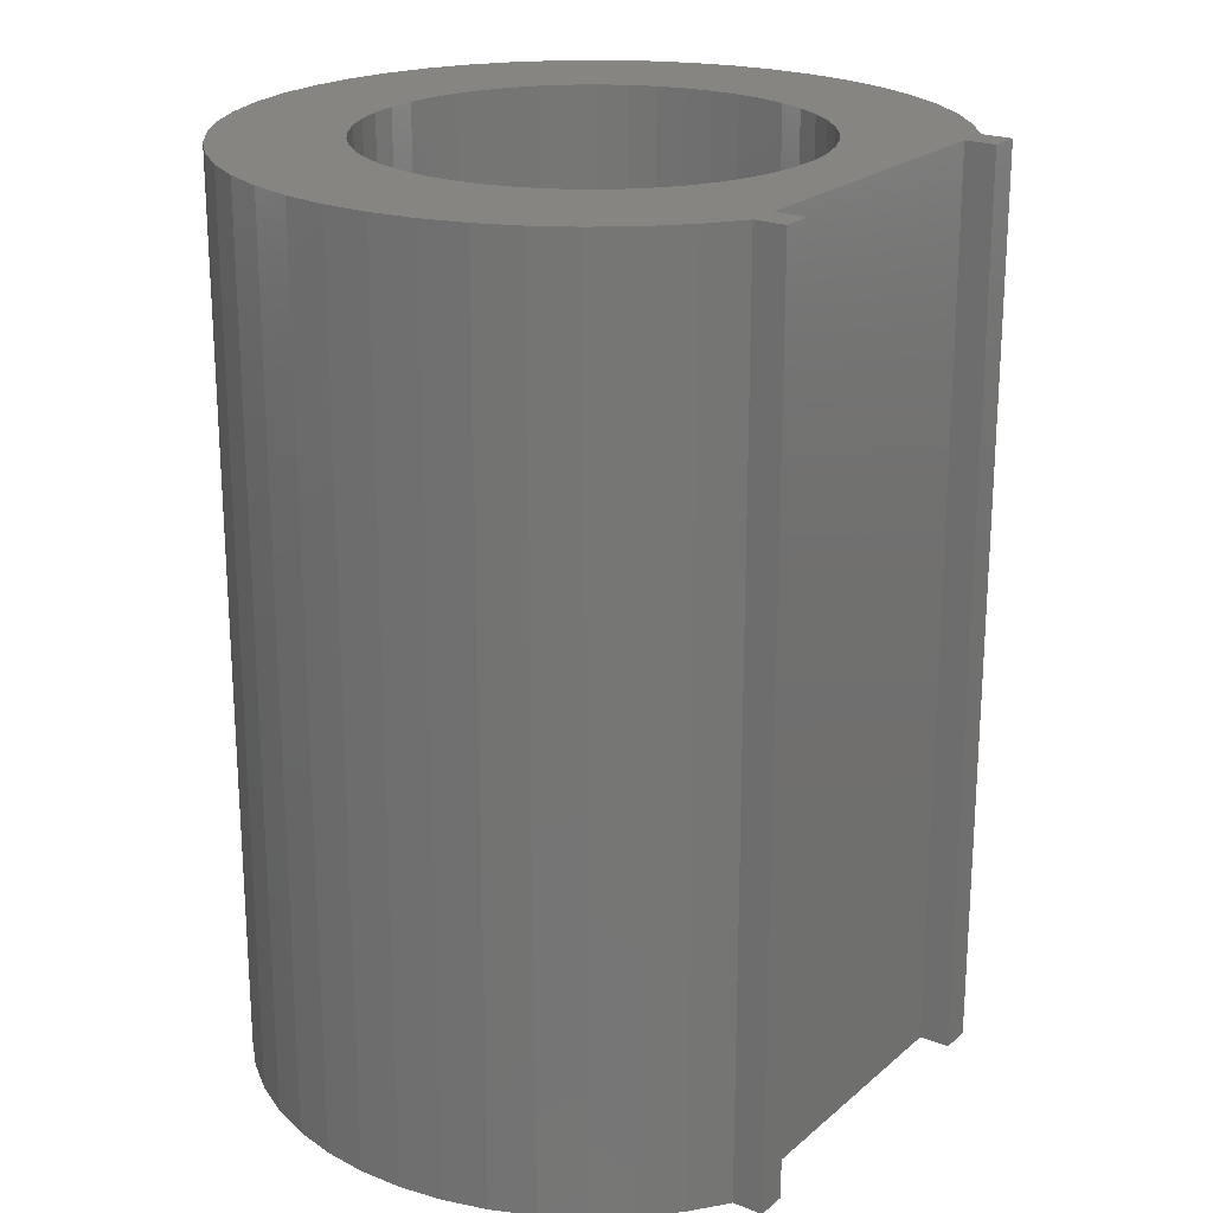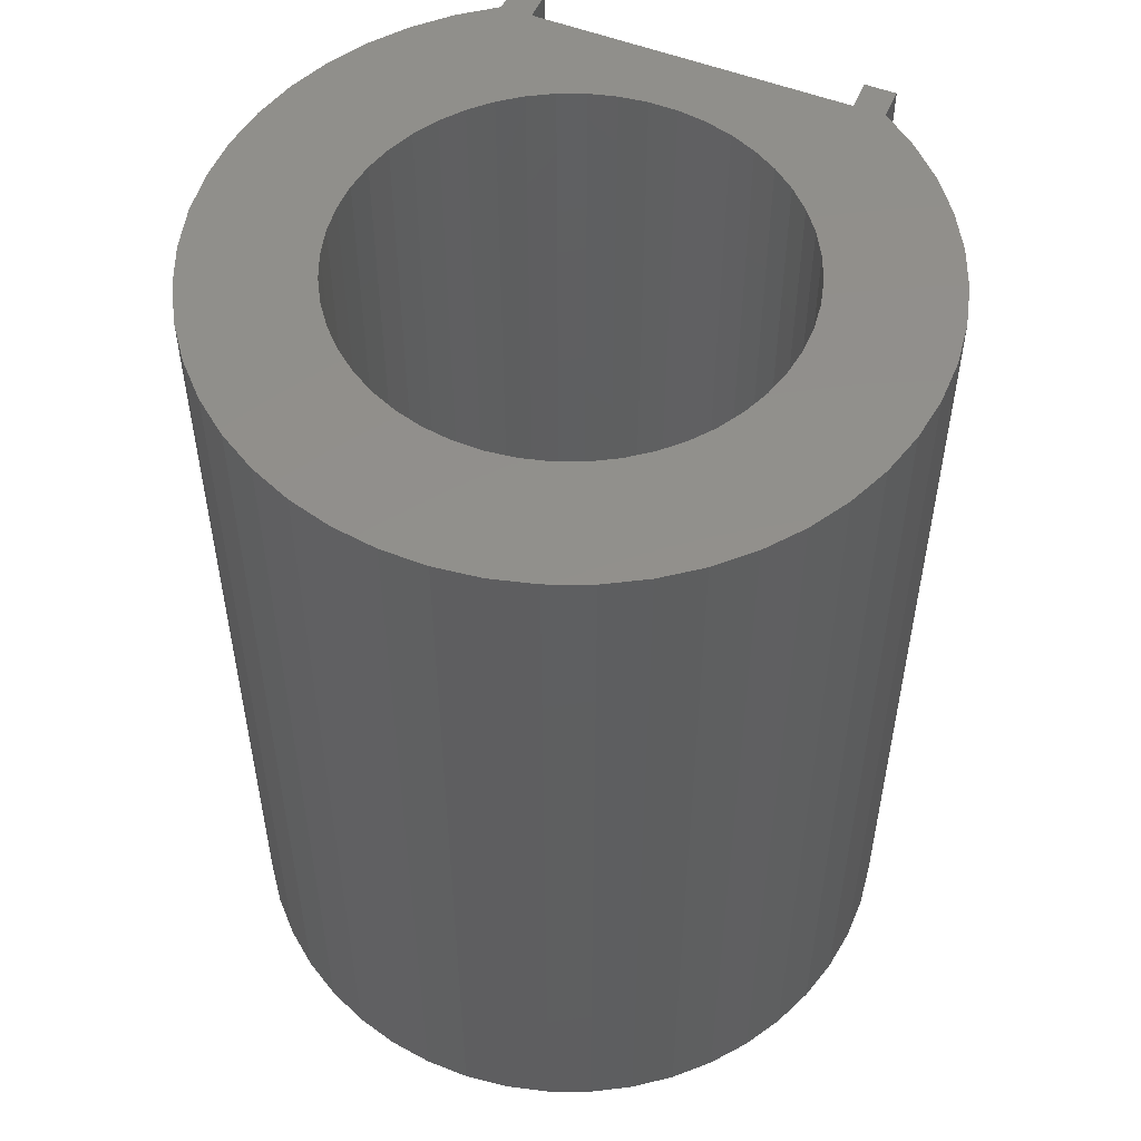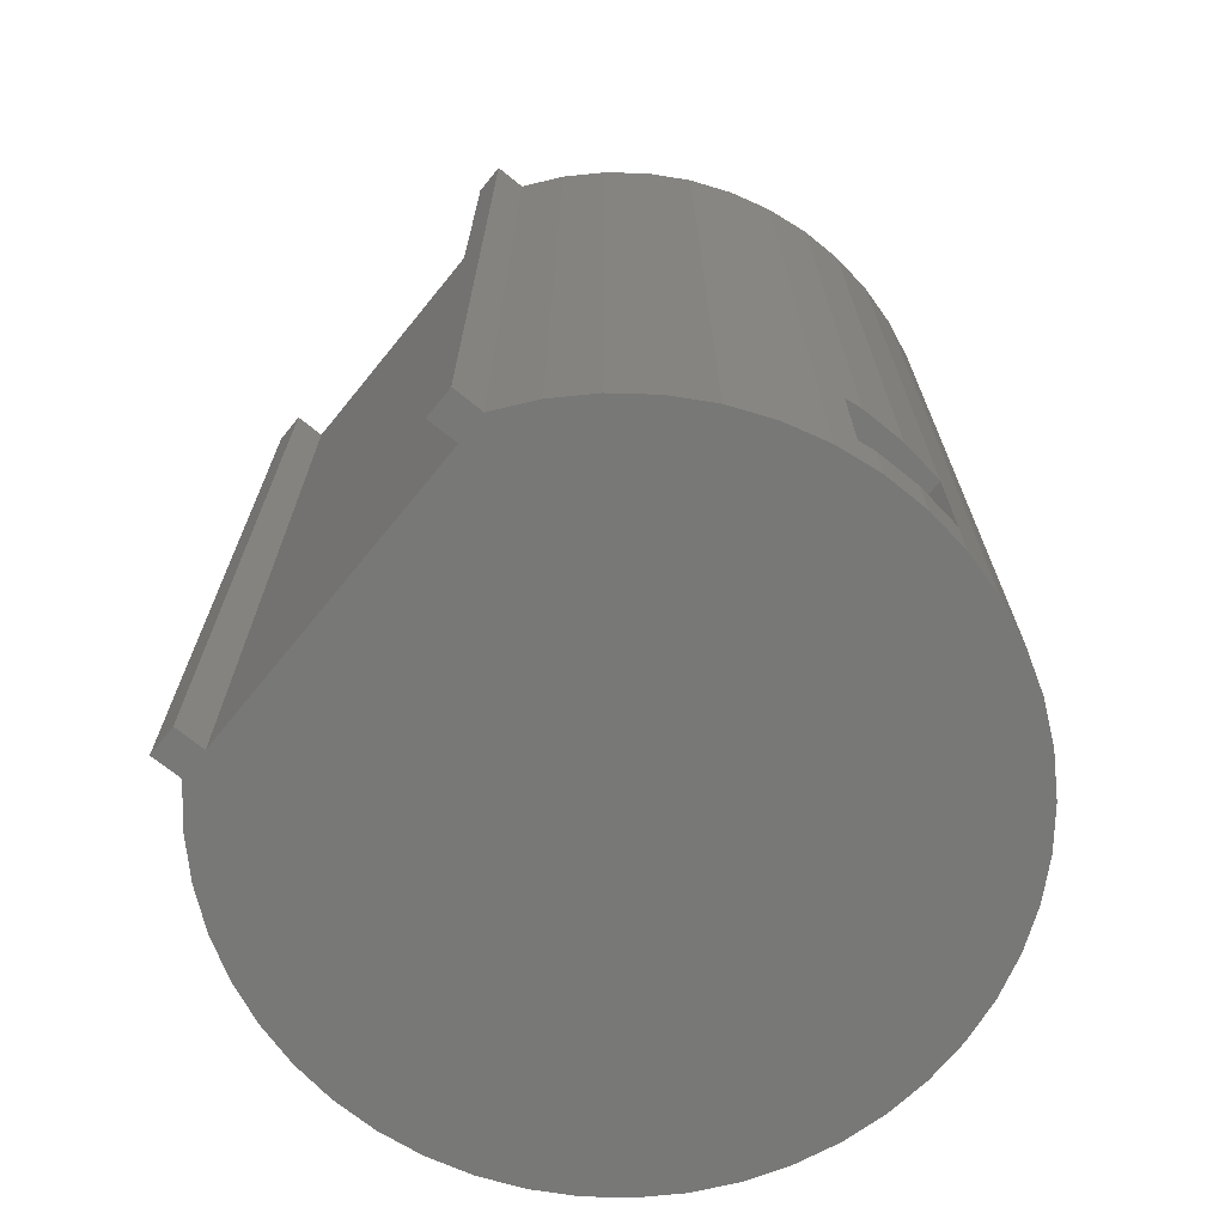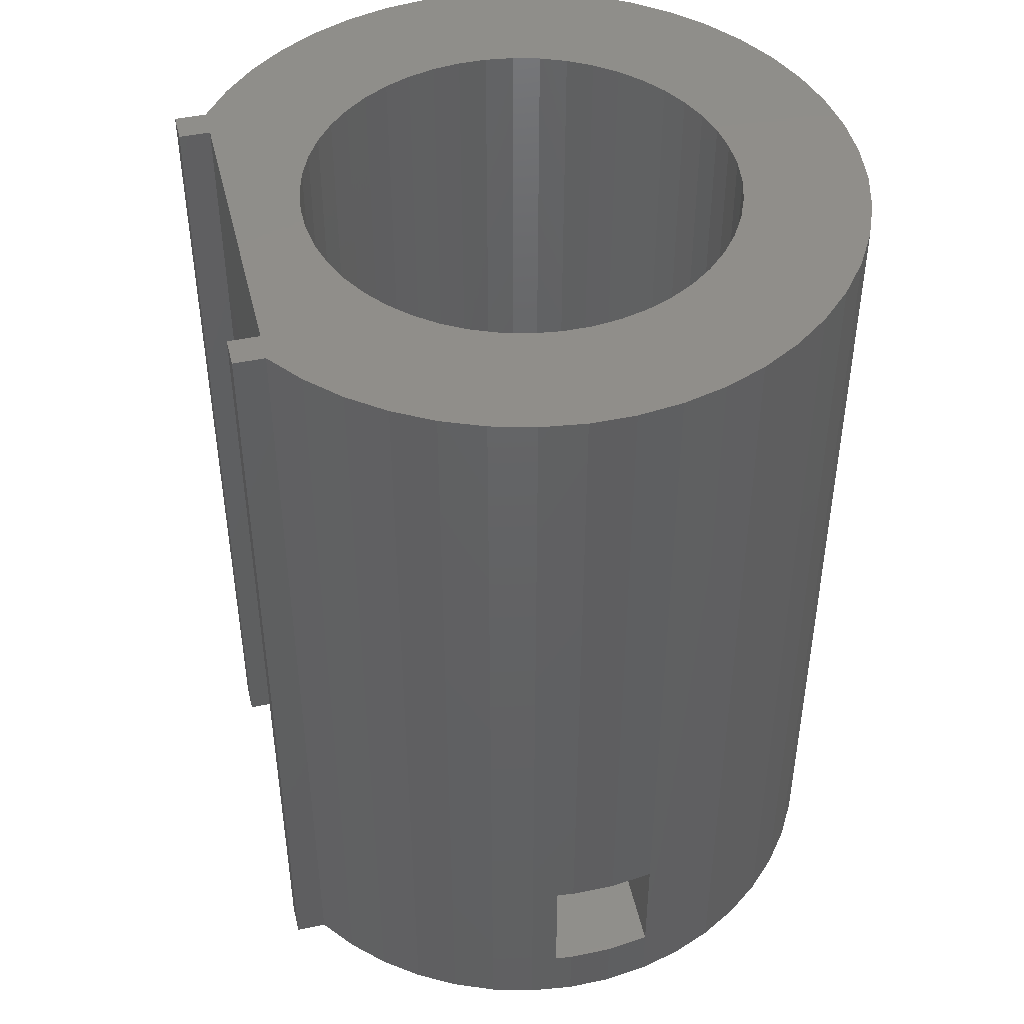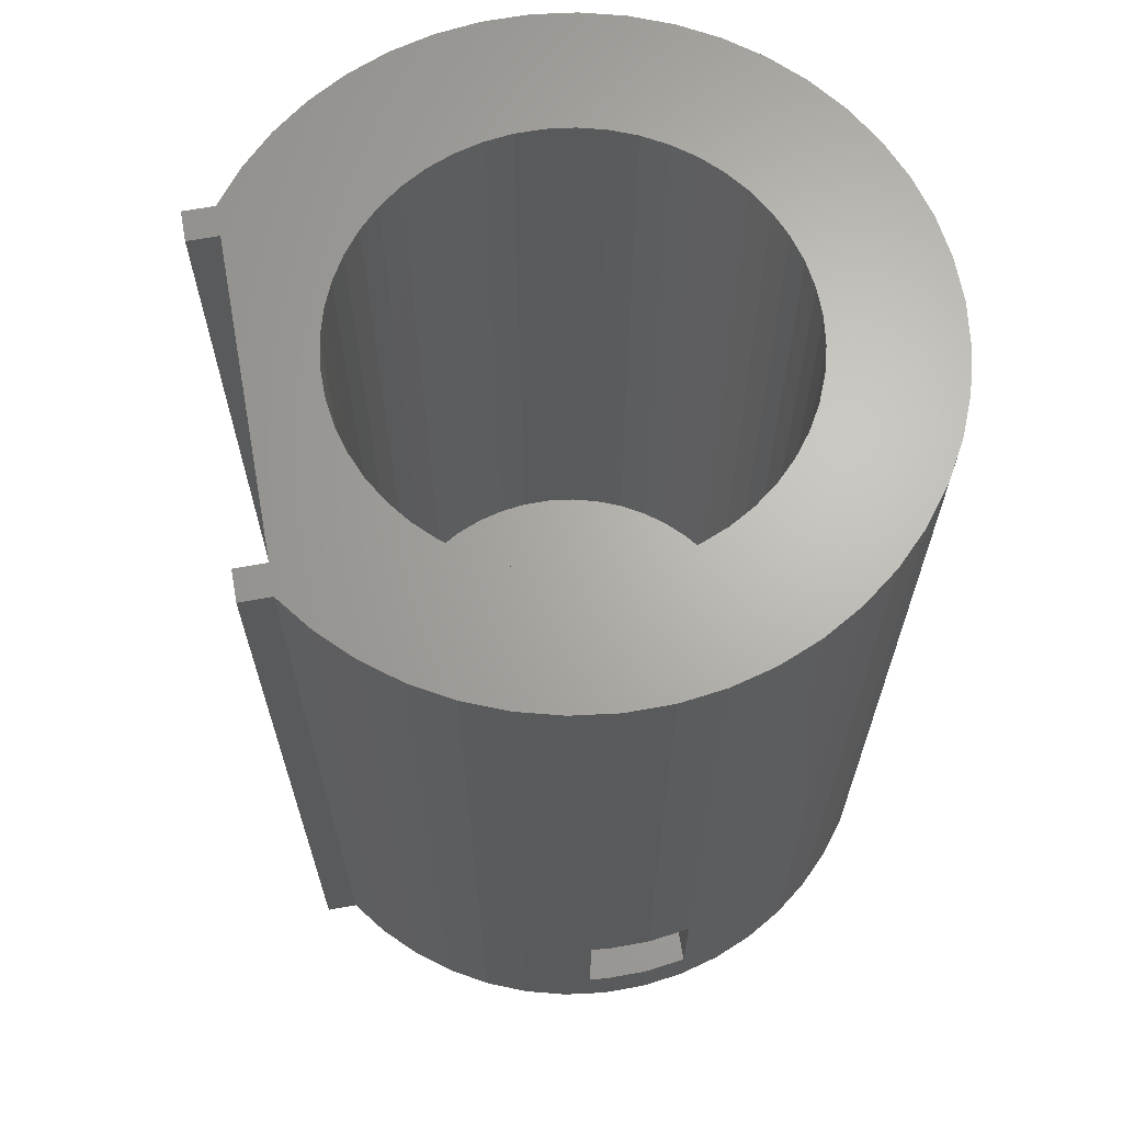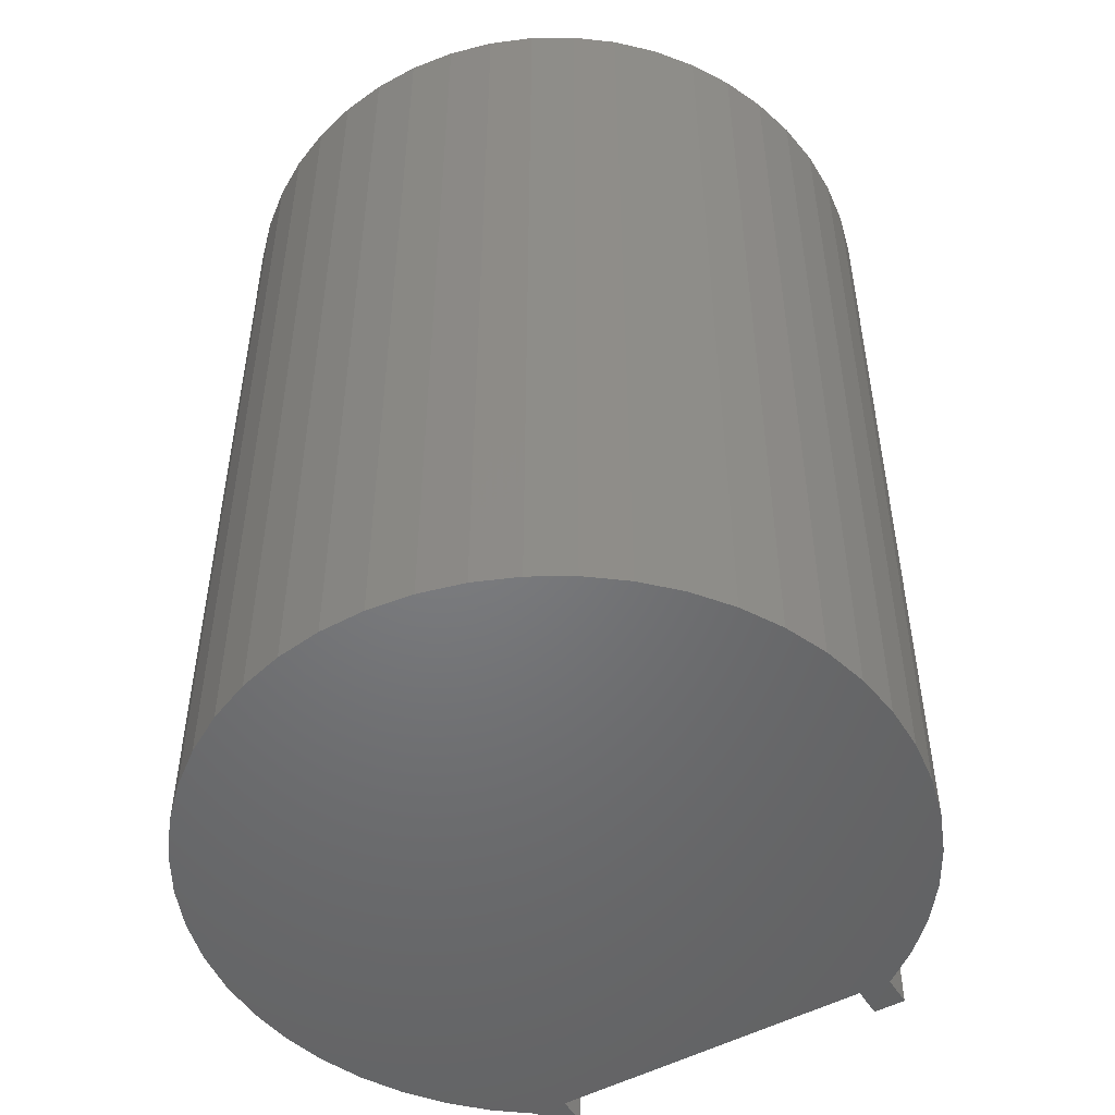
<metadata>
{"format":"stl","ext":"stl","renderer":"f3d","projection":"perspective","resolution":1024,"background":"white","views":[{"elev":21.9,"azim":-169.4,"up":"+Z"},{"elev":53.0,"azim":88.6,"up":"+Z"},{"elev":-70.6,"azim":-63.3,"up":"+Z"},{"elev":45.8,"azim":-37.7,"up":"+Z"},{"elev":66.1,"azim":-34.5,"up":"+Z"},{"elev":-50.4,"azim":96.5,"up":"+Z"}]}
</metadata>
<code>
# stl→obj: 208 verts, 416 faces
v -2.078 -10.73 29
v -3.458 -10.32 6
v -2.078 -10.73 6
v -3.458 -10.32 29
v -4.771 -9.727 6
v -4.771 -9.727 29
v -0.278 -6.969 6
v -2.078 -10.73 2
v -0.278 -6.969 2
v -0.278 -6.969 4
v 4.101 -5.931 29
v 4.843 -5.395 4
v 4.101 -5.931 4
v 4.843 -5.395 29
v -6.376 9.737 29
v -5.464 9.328 0
v -6.376 9.737 0
v -5.464 9.328 29
v -10.47 -1.832 29
v -10.97 -0.5105 29
v -11.38 -1.423 29
v -10.06 -0.92 29
v -10.14 -3.234 29
v -9.628 -4.579 29
v -5.873 8.415 29
v -8.945 -5.847 29
v -8.102 -7.014 29
v -6.586 0.6611 29
v -7.113 -8.062 29
v -6.612 -0.2542 29
v -6.44 1.565 29
v -6.177 2.442 29
v -5.802 3.278 29
v -5.997 -8.971 29
v -6.519 -1.165 29
v -6.308 -2.056 29
v -5.983 -2.912 29
v -5.251 -9.431 29
v -5.548 -3.718 29
v -5.012 -4.46 29
v -4.384 -5.126 29
v -3.674 -5.705 29
v -2.895 -6.185 29
v -2.059 -6.56 29
v -0.6566 -10.96 29
v -1.182 -6.823 29
v -0.278 -6.969 29
v 0.7828 -11 29
v 0.6372 -6.995 29
v 1.548 -6.902 29
v 2.215 -10.86 29
v 2.439 -6.691 29
v 3.617 -10.52 29
v 3.295 -6.366 29
v 4.962 -10.01 29
v 5.509 -4.767 29
v 6.23 -9.328 29
v 6.088 -4.057 29
v 6.568 -3.278 29
v 7.397 -8.485 29
v 6.943 -2.442 29
v 7.206 -1.565 29
v 7.352 -0.6611 29
v 7.378 0.2542 29
v -6.786 8.825 29
v -5.322 4.057 29
v -4.196 10.01 29
v -4.743 4.767 29
v -4.077 5.395 29
v -2.85 10.52 29
v -3.335 5.931 29
v -2.529 6.366 29
v -1.449 10.86 29
v -1.673 6.691 29
v -0.7821 6.902 29
v -0.01675 11 29
v 0.1288 6.995 29
v 1.423 10.96 29
v 1.044 6.969 29
v 1.948 6.823 29
v 2.844 10.73 29
v 2.825 6.56 29
v 3.661 6.185 29
v 4.224 10.32 29
v 4.44 5.705 29
v 5.537 9.727 29
v 5.15 5.126 29
v 5.778 4.46 29
v 6.763 8.971 29
v 6.314 3.718 29
v 6.749 2.912 29
v 7.074 2.056 29
v 7.879 8.062 29
v 7.285 1.165 29
v 8.445 -7.496 29
v 8.868 7.014 29
v 9.354 -6.38 29
v 9.711 5.847 29
v 10.11 -5.154 29
v 10.39 4.579 29
v 10.7 -3.841 29
v 10.91 3.233 29
v 11.11 -2.461 29
v 11.24 1.832 29
v 11.34 -1.04 29
v 11.38 0.3997 29
v 3.295 -6.366 4
v 2.439 -6.691 4
v -5.322 4.057 4
v -5.802 3.278 4
v -3.674 -5.705 4
v -4.384 -5.126 4
v -3.674 -5.705 6
v -5.012 -4.46 4
v 7.879 8.062 0
v 8.868 7.014 0
v 5.509 -4.767 4
v -6.177 2.442 4
v -6.519 -1.165 4
v -6.308 -2.056 4
v -5.983 -2.912 4
v -5.548 -3.718 4
v -6.44 1.565 4
v -6.586 0.6611 4
v 0.6372 -6.995 4
v -6.612 -0.2542 4
v -4.743 4.767 4
v 1.548 -6.902 4
v -11.38 -1.423 0
v -10.47 -1.832 0
v -5.251 -9.431 6
v -2.895 -6.185 6
v -2.059 -6.56 6
v -1.182 -6.823 6
v 2.215 -10.86 0
v 3.617 -10.52 0
v 9.354 -6.38 0
v 8.445 -7.496 0
v -4.771 -9.727 2
v -5.997 -8.971 0
v -4.771 -9.727 0
v -5.251 -9.431 2
v 10.11 -5.154 0
v -9.628 -4.579 0
v -10.14 -3.234 0
v -8.102 -7.014 0
v -8.945 -5.847 0
v -4.077 5.395 4
v -4.196 10.01 0
v -2.85 10.52 0
v -0.01675 11 0
v -1.449 10.86 0
v 6.763 8.971 0
v 6.23 -9.328 0
v 7.397 -8.485 0
v -0.7821 6.902 4
v 0.1288 6.995 4
v -3.335 5.931 4
v 0.7828 -11 0
v 1.423 10.96 0
v 9.711 5.847 0
v 11.24 1.832 0
v 11.38 0.3997 0
v 1.948 6.823 4
v 2.825 6.56 4
v 10.39 4.579 0
v 10.91 3.233 0
v -7.113 -8.062 0
v -2.529 6.366 4
v 5.537 9.727 0
v 1.044 6.969 4
v -1.673 6.691 4
v 4.224 10.32 0
v 2.844 10.73 0
v 6.568 -3.278 4
v 6.943 -2.442 4
v -6.786 8.825 0
v 5.778 4.46 4
v 5.15 5.126 4
v 7.352 -0.6611 4
v 7.378 0.2542 4
v 7.206 -1.565 4
v -5.873 8.415 0
v -10.97 -0.5105 0
v -10.06 -0.92 0
v -3.458 -10.32 0
v -2.078 -10.73 0
v -0.6566 -10.96 0
v 4.962 -10.01 0
v 10.7 -3.841 0
v 11.11 -2.461 0
v 11.34 -1.04 0
v -3.458 -10.32 2
v 6.088 -4.057 4
v 6.314 3.718 4
v 7.285 1.165 4
v 7.074 2.056 4
v 6.749 2.912 4
v 3.661 6.185 4
v 4.44 5.705 4
v -3.674 -5.705 2
v -2.895 -6.185 2
v -2.059 -6.56 2
v -1.182 -6.823 2
v 0.1008 -2.975 4
v -1.349 -2.436 4
v -1.349 -2.436 2
v 0.1008 -2.975 2
f 1 2 3
f 2 1 4
f 4 5 2
f 5 4 6
f 7 8 3
f 8 7 9
f 9 7 10
f 11 12 13
f 12 11 14
f 15 16 17
f 16 15 18
f 19 20 21
f 20 19 22
f 22 19 23
f 22 23 24
f 22 24 25
f 25 24 26
f 25 26 27
f 25 27 28
f 28 27 29
f 28 29 30
f 25 28 31
f 25 31 32
f 25 32 33
f 34 30 29
f 30 34 35
f 35 34 36
f 36 34 37
f 37 34 38
f 37 38 39
f 39 38 40
f 40 38 6
f 40 6 41
f 41 6 4
f 41 4 42
f 42 4 43
f 43 4 1
f 43 1 44
f 44 1 45
f 44 45 46
f 46 45 47
f 47 45 48
f 47 48 49
f 49 48 50
f 50 48 51
f 50 51 52
f 52 51 53
f 52 53 54
f 54 53 11
f 11 53 55
f 11 55 14
f 14 55 56
f 56 55 57
f 56 57 58
f 58 57 59
f 59 57 60
f 59 60 61
f 61 60 62
f 62 60 63
f 63 60 64
f 25 15 65
f 15 25 18
f 18 25 33
f 18 33 66
f 18 66 67
f 67 66 68
f 67 68 69
f 67 69 70
f 70 69 71
f 70 71 72
f 70 72 73
f 73 72 74
f 73 74 75
f 73 75 76
f 76 75 77
f 76 77 78
f 78 77 79
f 78 79 80
f 78 80 81
f 81 80 82
f 81 82 83
f 81 83 84
f 84 83 85
f 84 85 86
f 86 85 87
f 86 87 88
f 86 88 89
f 89 88 90
f 89 90 91
f 89 91 92
f 89 92 93
f 93 92 94
f 93 94 64
f 93 64 60
f 93 60 95
f 93 95 96
f 96 95 97
f 96 97 98
f 98 97 99
f 98 99 100
f 100 99 101
f 100 101 102
f 102 101 103
f 102 103 104
f 104 103 105
f 104 105 106
f 52 107 108
f 107 52 54
f 109 33 110
f 33 109 66
f 41 111 112
f 111 41 113
f 113 41 42
f 114 41 112
f 41 114 40
f 115 96 116
f 96 115 93
f 14 117 12
f 117 14 56
f 110 32 118
f 32 110 33
f 119 36 120
f 36 119 35
f 121 39 122
f 39 121 37
f 123 28 124
f 28 123 31
f 54 13 107
f 13 54 11
f 118 31 123
f 31 118 32
f 7 125 10
f 125 7 49
f 49 7 47
f 126 35 119
f 35 126 30
f 122 40 114
f 40 122 39
f 127 66 109
f 66 127 68
f 49 128 125
f 128 49 50
f 120 37 121
f 37 120 36
f 124 30 126
f 30 124 28
f 50 108 128
f 108 50 52
f 19 129 130
f 129 19 21
f 6 131 5
f 131 6 38
f 42 132 113
f 132 42 43
f 43 133 132
f 133 43 44
f 44 134 133
f 134 44 46
f 46 7 134
f 7 46 47
f 53 135 136
f 135 53 51
f 137 95 138
f 95 137 97
f 139 140 141
f 140 139 142
f 140 142 34
f 34 142 131
f 34 131 38
f 143 97 137
f 97 143 99
f 23 144 24
f 144 23 145
f 26 146 27
f 146 26 147
f 69 127 148
f 127 69 68
f 18 149 16
f 149 18 67
f 67 150 149
f 150 67 70
f 73 151 152
f 151 73 76
f 89 115 153
f 115 89 93
f 60 154 155
f 154 60 57
f 77 156 157
f 156 77 75
f 71 148 158
f 148 71 69
f 51 159 135
f 159 51 48
f 76 160 151
f 160 76 78
f 116 98 161
f 98 116 96
f 162 106 163
f 106 162 104
f 82 164 165
f 164 82 80
f 166 102 167
f 102 166 100
f 27 168 29
f 168 27 146
f 72 158 169
f 158 72 71
f 86 153 170
f 153 86 89
f 80 171 164
f 171 80 79
f 74 169 172
f 169 74 72
f 161 100 166
f 100 161 98
f 81 173 174
f 173 81 84
f 79 157 171
f 157 79 77
f 84 170 173
f 170 84 86
f 78 174 160
f 174 78 81
f 75 172 156
f 172 75 74
f 70 152 150
f 152 70 73
f 61 175 59
f 175 61 176
f 15 177 65
f 177 15 17
f 87 178 88
f 178 87 179
f 64 180 63
f 180 64 181
f 62 176 61
f 176 62 182
f 17 183 177
f 183 17 16
f 184 130 129
f 130 184 185
f 130 185 145
f 145 185 144
f 144 185 183
f 144 183 147
f 147 183 146
f 146 183 168
f 168 183 140
f 140 183 141
f 141 183 16
f 141 16 149
f 141 149 186
f 186 149 150
f 186 150 187
f 187 150 152
f 187 152 188
f 188 152 151
f 188 151 159
f 159 151 160
f 159 160 135
f 135 160 174
f 135 174 136
f 136 174 173
f 136 173 189
f 189 173 170
f 189 170 154
f 154 170 153
f 154 153 155
f 155 153 115
f 155 115 138
f 138 115 116
f 138 116 137
f 137 116 161
f 137 161 143
f 143 161 166
f 143 166 190
f 190 166 167
f 190 167 191
f 191 167 162
f 191 162 192
f 192 162 163
f 25 185 22
f 185 25 183
f 8 186 187
f 186 8 193
f 193 141 186
f 141 193 139
f 20 129 21
f 129 20 184
f 25 177 183
f 177 25 65
f 20 185 184
f 185 20 22
f 45 187 188
f 187 45 8
f 8 45 3
f 3 45 1
f 163 105 192
f 105 163 106
f 58 117 56
f 117 58 194
f 57 189 154
f 189 57 55
f 34 168 140
f 168 34 29
f 48 188 159
f 188 48 45
f 88 195 90
f 195 88 178
f 190 99 143
f 99 190 101
f 19 145 23
f 145 19 130
f 55 136 189
f 136 55 53
f 192 103 191
f 103 192 105
f 191 101 190
f 101 191 103
f 95 155 138
f 155 95 60
f 167 104 162
f 104 167 102
f 63 182 62
f 182 63 180
f 92 196 94
f 196 92 197
f 24 147 26
f 147 24 144
f 91 197 92
f 197 91 198
f 90 198 91
f 198 90 195
f 85 199 200
f 199 85 83
f 83 165 199
f 165 83 82
f 87 200 179
f 200 87 85
f 59 194 58
f 194 59 175
f 94 181 64
f 181 94 196
f 139 201 142
f 201 139 193
f 201 193 202
f 202 193 8
f 202 8 203
f 203 8 204
f 204 8 9
f 201 131 142
f 131 201 113
f 113 201 111
f 113 5 131
f 5 113 2
f 2 113 132
f 2 132 3
f 3 132 133
f 3 133 134
f 3 134 7
f 125 205 10
f 205 125 157
f 157 125 171
f 171 125 128
f 171 128 164
f 164 128 108
f 164 108 165
f 165 108 107
f 165 107 199
f 199 107 13
f 199 13 200
f 200 13 12
f 200 12 179
f 179 12 117
f 179 117 178
f 178 117 194
f 178 194 195
f 195 194 175
f 195 175 198
f 198 175 176
f 198 176 197
f 197 176 182
f 197 182 196
f 196 182 180
f 196 180 181
f 119 124 126
f 124 119 123
f 123 119 120
f 123 120 118
f 118 120 121
f 118 121 110
f 110 121 122
f 110 122 109
f 109 122 114
f 109 114 127
f 127 114 112
f 127 112 148
f 148 112 111
f 148 111 158
f 158 111 206
f 158 206 169
f 169 206 172
f 172 206 156
f 156 206 205
f 156 205 157
f 207 111 201
f 111 207 206
f 202 207 201
f 207 202 203
f 207 203 204
f 207 204 208
f 208 204 9
f 205 9 10
f 9 205 208
f 205 207 208
f 207 205 206

</code>
